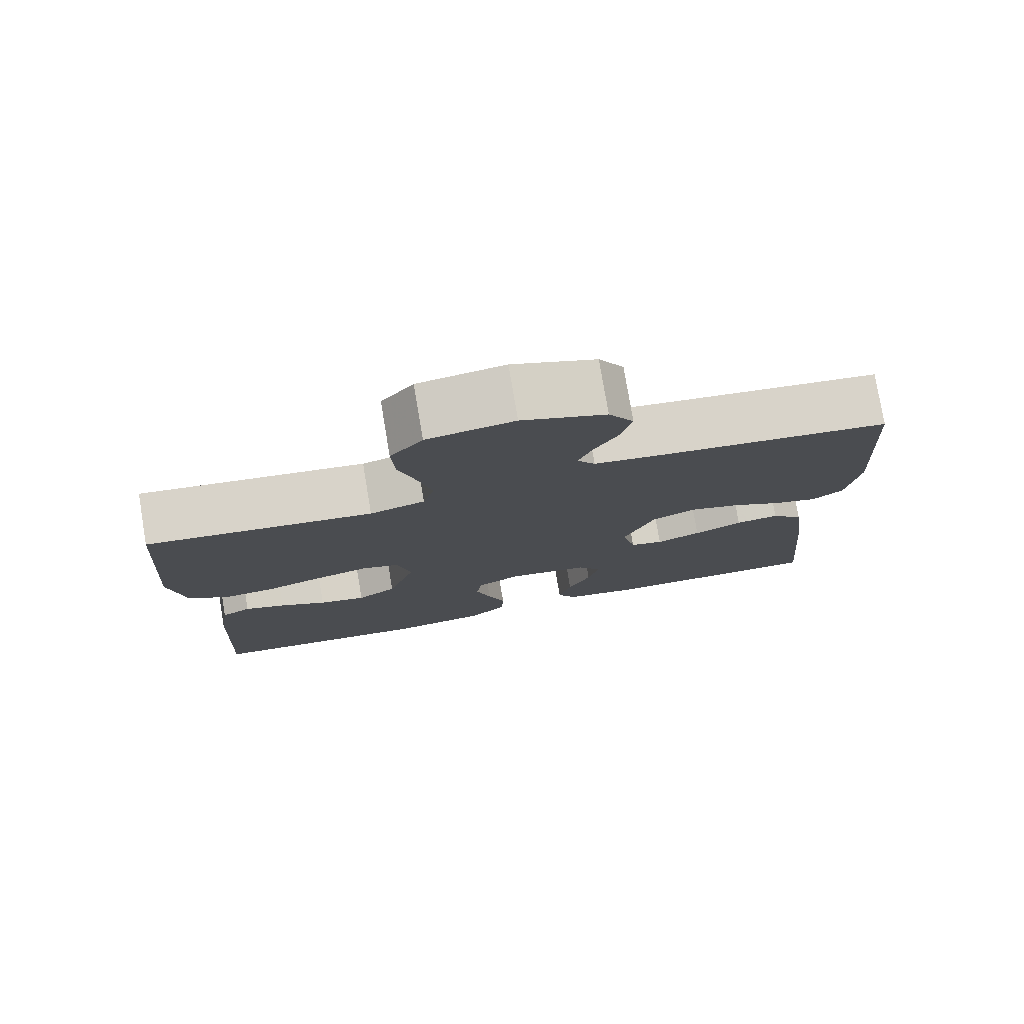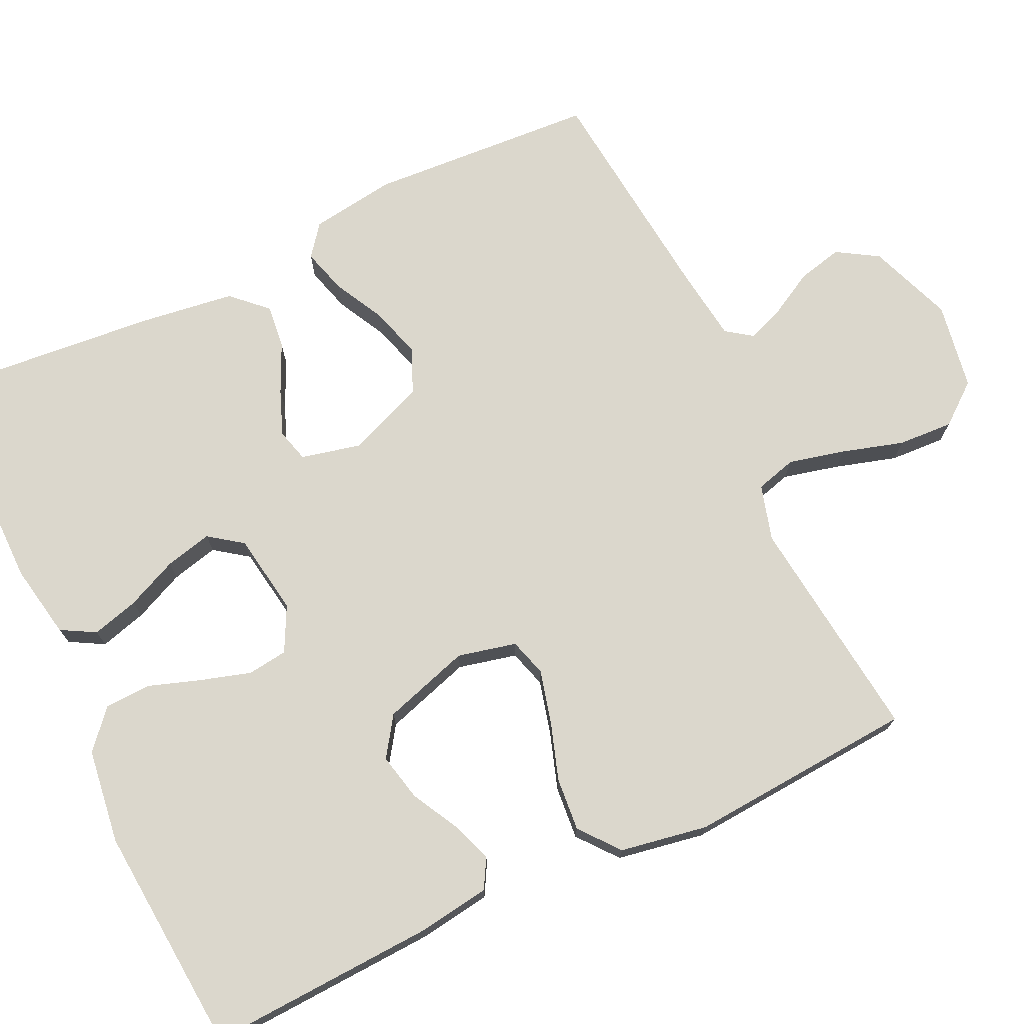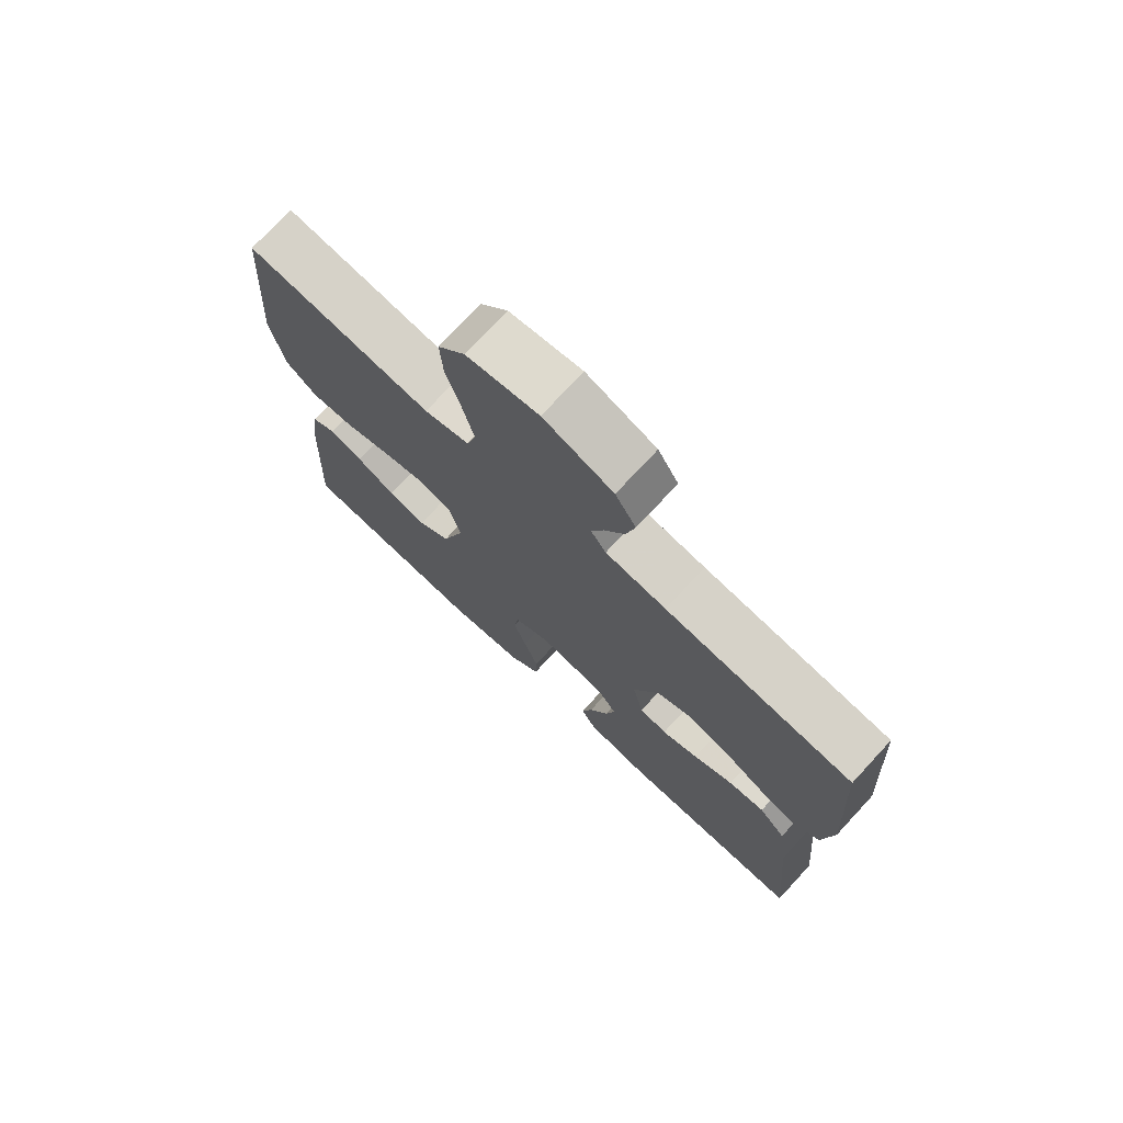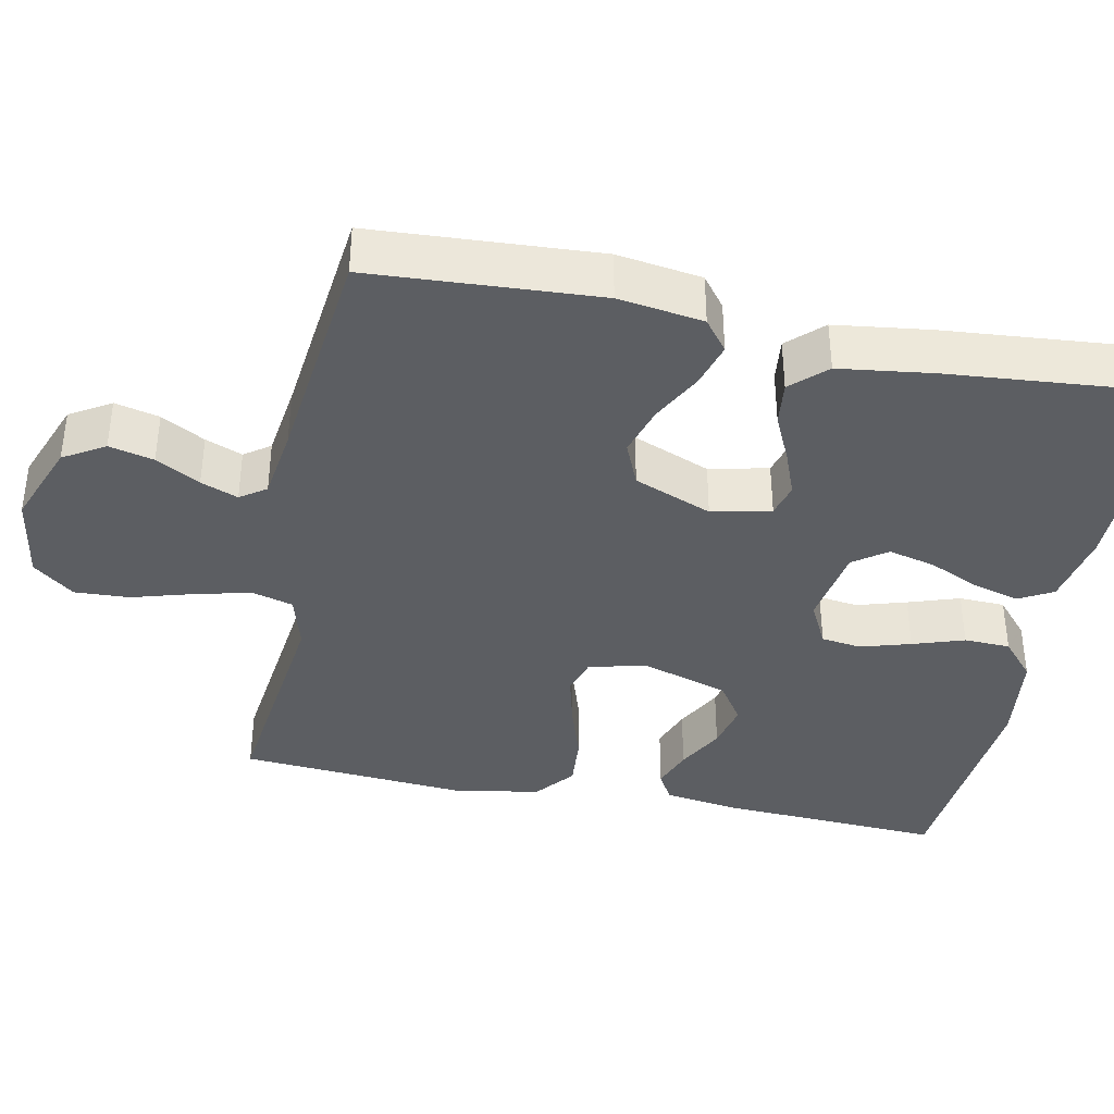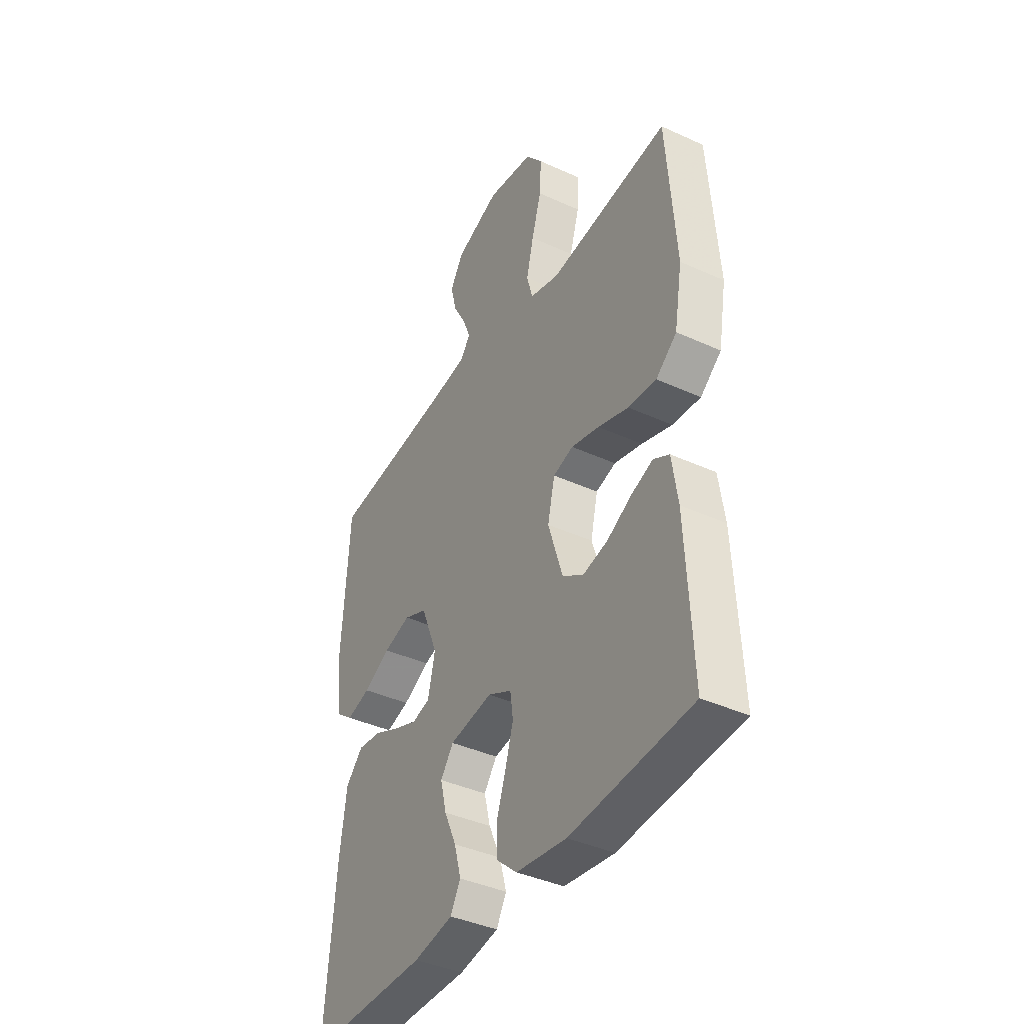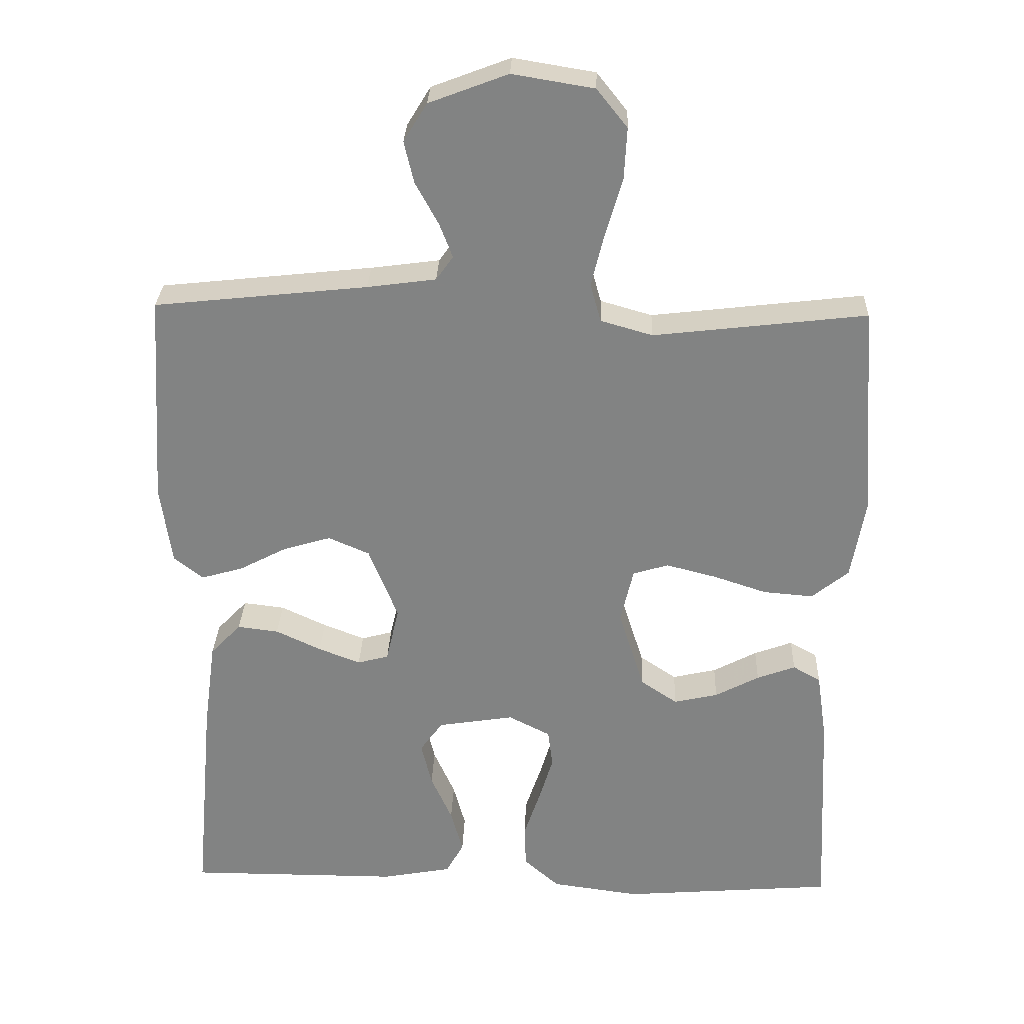
<metadata>
{"format":"obj","ext":"obj","renderer":"f3d","projection":"perspective","resolution":1024,"background":"white","views":[{"elev":78.0,"azim":-9.5,"up":"+Z"},{"elev":73.3,"azim":-115.3,"up":"+Y"},{"elev":74.4,"azim":42.9,"up":"+Z"},{"elev":-38.2,"azim":78.3,"up":"+Y"},{"elev":-40.1,"azim":-119.4,"up":"+Z"},{"elev":28.8,"azim":-177.9,"up":"+Z"}]}
</metadata>
<code>
v 0.5 0.07 0.5
v 0.519 0.07 0.2
v 0.503 0.07 0.088
v 0.462 0.07 0.056
v 0.403 0.07 0.073
v 0.336 0.07 0.108
v 0.269 0.07 0.128
v 0.211 0.07 0.103
v 0.17 0.07 0
v 0.188 0.07 -0.078
v 0.232 0.07 -0.09
v 0.291 0.07 -0.067
v 0.355 0.07 -0.037
v 0.413 0.07 -0.03
v 0.456 0.07 -0.075
v 0.473 0.07 -0.2
v 0.5 0.07 -0.5
v 0.2 0.07 -0.5
v 0.102 0.07 -0.482
v 0.077 0.07 -0.437
v 0.094 0.07 -0.375
v 0.124 0.07 -0.308
v 0.139 0.07 -0.246
v 0.107 0.07 -0.202
v 0 0.07 -0.185
v -0.059 0.07 -0.215
v -0.066 0.07 -0.268
v -0.046 0.07 -0.334
v -0.023 0.07 -0.402
v -0.025 0.07 -0.463
v -0.075 0.07 -0.507
v -0.2 0.07 -0.524
v -0.5 0.07 -0.5
v -0.485 0.07 -0.2
v -0.471 0.07 -0.105
v -0.432 0.07 -0.083
v -0.378 0.07 -0.103
v -0.316 0.07 -0.136
v -0.254 0.07 -0.15
v -0.202 0.07 -0.115
v -0.166 0.07 0
v -0.184 0.07 0.077
v -0.234 0.07 0.092
v -0.304 0.07 0.074
v -0.38 0.07 0.049
v -0.45 0.07 0.043
v -0.502 0.07 0.085
v -0.522 0.07 0.2
v -0.5 0.07 0.5
v -0.2 0.07 0.465
v -0.127 0.07 0.486
v -0.112 0.07 0.54
v -0.13 0.07 0.614
v -0.154 0.07 0.695
v -0.158 0.07 0.768
v -0.115 0.07 0.822
v 0 0.07 0.841
v 0.111 0.07 0.799
v 0.144 0.07 0.745
v 0.13 0.07 0.686
v 0.098 0.07 0.628
v 0.079 0.07 0.579
v 0.103 0.07 0.545
v 0.2 0.07 0.532
v 0.5 0 0.5
v 0.519 0 0.2
v 0.503 0 0.088
v 0.462 0 0.056
v 0.403 0 0.073
v 0.336 0 0.108
v 0.269 0 0.128
v 0.211 0 0.103
v 0.17 0 0
v 0.188 0 -0.078
v 0.232 0 -0.09
v 0.291 0 -0.067
v 0.355 0 -0.037
v 0.413 0 -0.03
v 0.456 0 -0.075
v 0.473 0 -0.2
v 0.5 0 -0.5
v 0.2 0 -0.5
v 0.102 0 -0.482
v 0.077 0 -0.437
v 0.094 0 -0.375
v 0.124 0 -0.308
v 0.139 0 -0.246
v 0.107 0 -0.202
v 0 0 -0.185
v -0.059 0 -0.215
v -0.066 0 -0.268
v -0.046 0 -0.334
v -0.023 0 -0.402
v -0.025 0 -0.463
v -0.075 0 -0.507
v -0.2 0 -0.524
v -0.5 0 -0.5
v -0.485 0 -0.2
v -0.471 0 -0.105
v -0.432 0 -0.083
v -0.378 0 -0.103
v -0.316 0 -0.136
v -0.254 0 -0.15
v -0.202 0 -0.115
v -0.166 0 0
v -0.184 0 0.077
v -0.234 0 0.092
v -0.304 0 0.074
v -0.38 0 0.049
v -0.45 0 0.043
v -0.502 0 0.085
v -0.522 0 0.2
v -0.5 0 0.5
v -0.2 0 0.465
v -0.127 0 0.486
v -0.112 0 0.54
v -0.13 0 0.614
v -0.154 0 0.695
v -0.158 0 0.768
v -0.115 0 0.822
v 0 0 0.841
v 0.111 0 0.799
v 0.144 0 0.745
v 0.13 0 0.686
v 0.098 0 0.628
v 0.079 0 0.579
v 0.103 0 0.545
v 0.2 0 0.532
f 59 60 61
f 58 59 61
f 57 58 61
f 56 57 61
f 55 56 61
f 54 55 61
f 53 54 61
f 52 53 61 62
f 51 52 62 63
f 48 49 50
f 47 48 50
f 46 47 50
f 45 46 50
f 44 45 50
f 51 63 64
f 50 51 64
f 44 50 64
f 43 44 64
f 36 37 38
f 35 36 38
f 34 35 38
f 33 34 38
f 32 33 38
f 31 32 38
f 30 31 38
f 29 30 38
f 28 29 38
f 27 28 38 39
f 26 27 39 40
f 20 21 22
f 19 20 22
f 18 19 22
f 17 18 22
f 16 17 22
f 15 16 22
f 14 15 22
f 13 14 22
f 12 13 22
f 11 12 22 23
f 10 11 23 24
f 4 5 6
f 3 4 6
f 2 3 6
f 1 2 6
f 64 1 6
f 64 6 7
f 64 7 8
f 43 64 8
f 42 43 8
f 41 42 8 9
f 41 9 10
f 40 41 10
f 26 40 10
f 25 26 10
f 10 24 25
f 125 124 123
f 125 123 122
f 125 122 121
f 125 121 120
f 125 120 119
f 125 119 118
f 125 118 117
f 126 125 117 116
f 127 126 116 115
f 114 113 112
f 114 112 111
f 114 111 110
f 114 110 109
f 114 109 108
f 128 127 115
f 128 115 114
f 128 114 108
f 128 108 107
f 102 101 100
f 102 100 99
f 102 99 98
f 102 98 97
f 102 97 96
f 102 96 95
f 102 95 94
f 102 94 93
f 102 93 92
f 103 102 92 91
f 104 103 91 90
f 86 85 84
f 86 84 83
f 86 83 82
f 86 82 81
f 86 81 80
f 86 80 79
f 86 79 78
f 86 78 77
f 86 77 76
f 87 86 76 75
f 88 87 75 74
f 70 69 68
f 70 68 67
f 70 67 66
f 70 66 65
f 70 65 128
f 71 70 128
f 72 71 128
f 72 128 107
f 72 107 106
f 73 72 106 105
f 74 73 105
f 74 105 104
f 74 104 90
f 74 90 89
f 89 88 74
f 1 65 66 2
f 2 66 67 3
f 3 67 68 4
f 4 68 69 5
f 5 69 70 6
f 6 70 71 7
f 7 71 72 8
f 8 72 73 9
f 9 73 74 10
f 10 74 75 11
f 11 75 76 12
f 12 76 77 13
f 13 77 78 14
f 14 78 79 15
f 15 79 80 16
f 16 80 81 17
f 17 81 82 18
f 18 82 83 19
f 19 83 84 20
f 20 84 85 21
f 21 85 86 22
f 22 86 87 23
f 23 87 88 24
f 24 88 89 25
f 25 89 90 26
f 26 90 91 27
f 27 91 92 28
f 28 92 93 29
f 29 93 94 30
f 30 94 95 31
f 31 95 96 32
f 32 96 97 33
f 33 97 98 34
f 34 98 99 35
f 35 99 100 36
f 36 100 101 37
f 37 101 102 38
f 38 102 103 39
f 39 103 104 40
f 40 104 105 41
f 41 105 106 42
f 42 106 107 43
f 43 107 108 44
f 44 108 109 45
f 45 109 110 46
f 46 110 111 47
f 47 111 112 48
f 48 112 113 49
f 49 113 114 50
f 50 114 115 51
f 51 115 116 52
f 52 116 117 53
f 53 117 118 54
f 54 118 119 55
f 55 119 120 56
f 56 120 121 57
f 57 121 122 58
f 58 122 123 59
f 59 123 124 60
f 60 124 125 61
f 61 125 126 62
f 62 126 127 63
f 63 127 128 64
f 64 128 65 1

</code>
